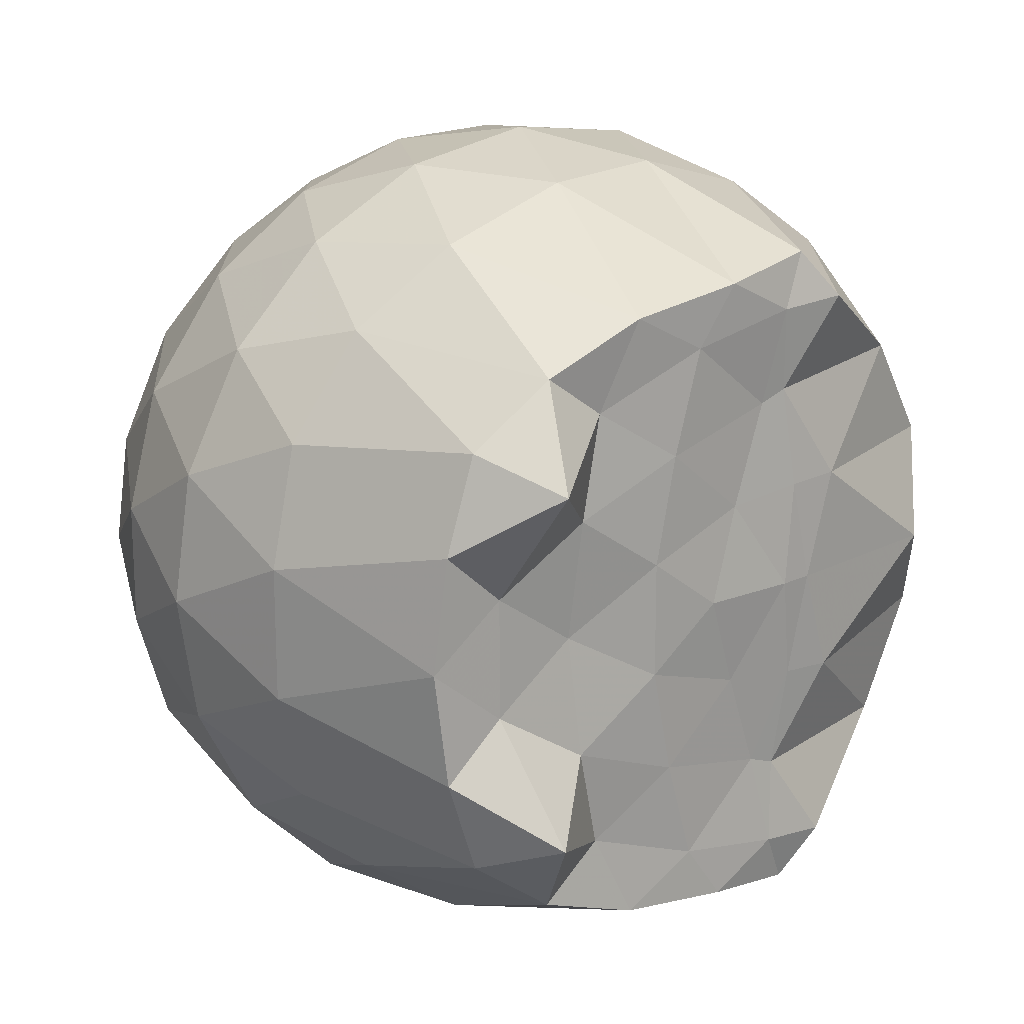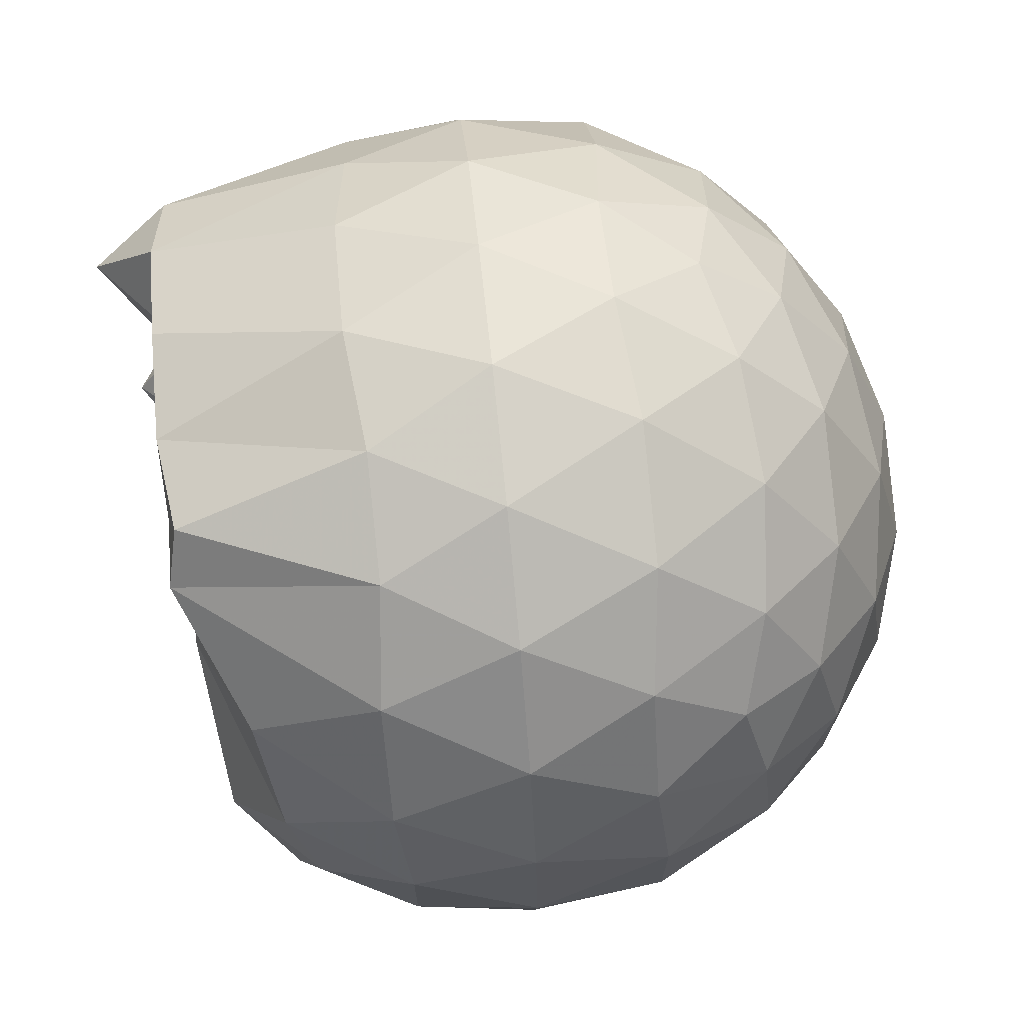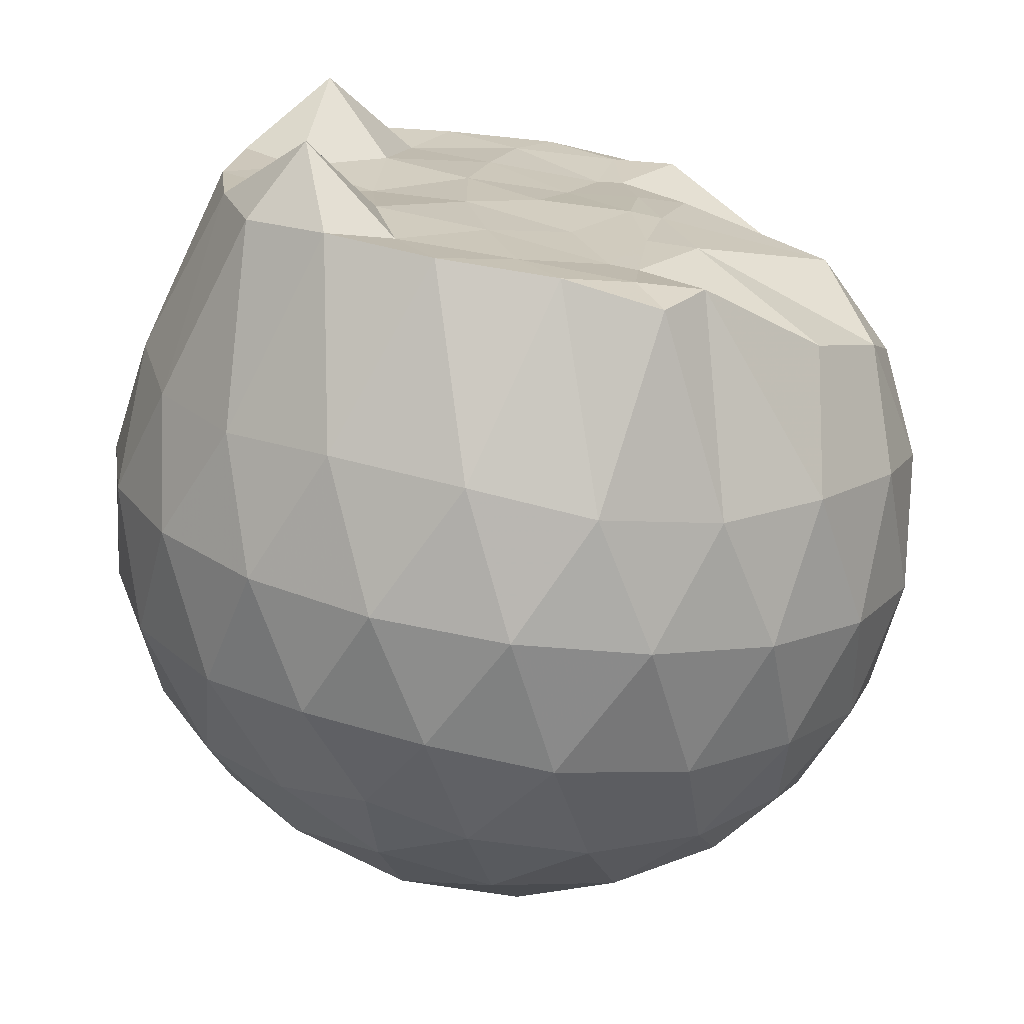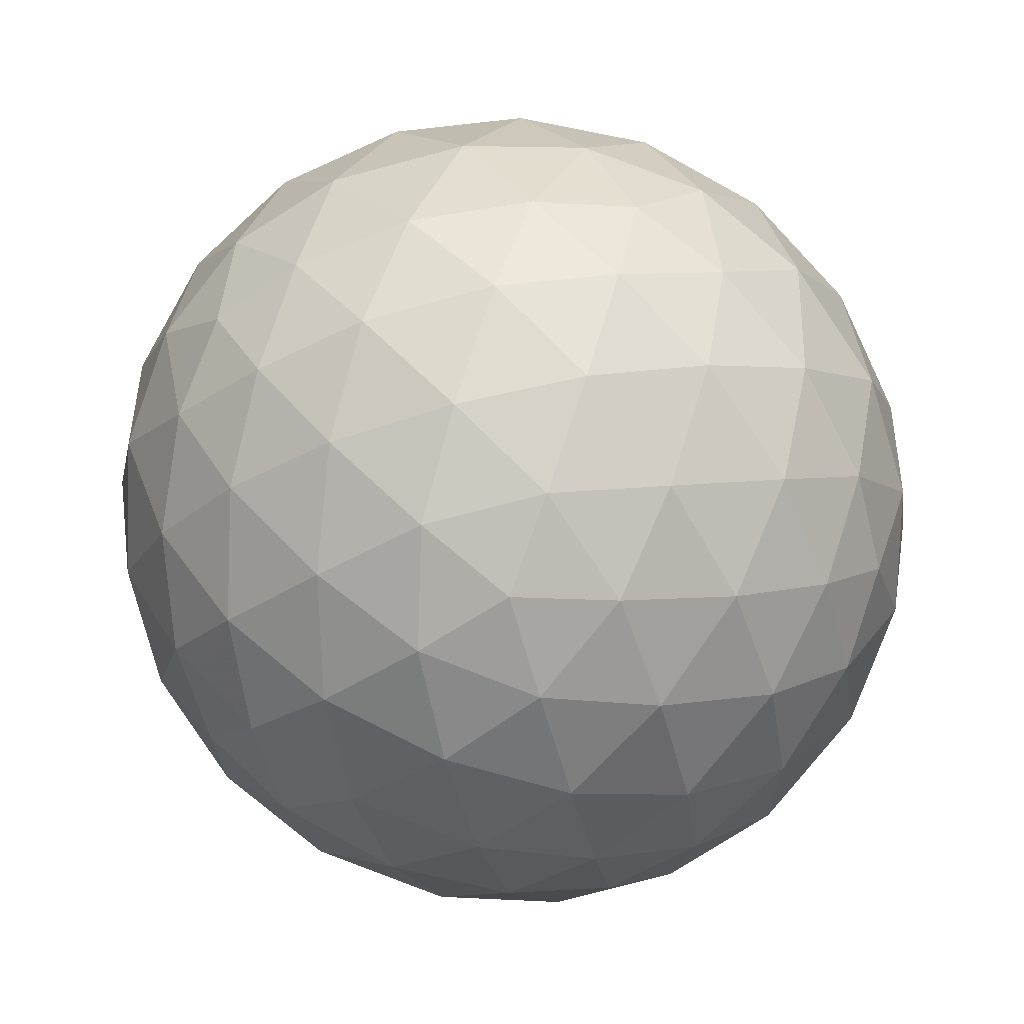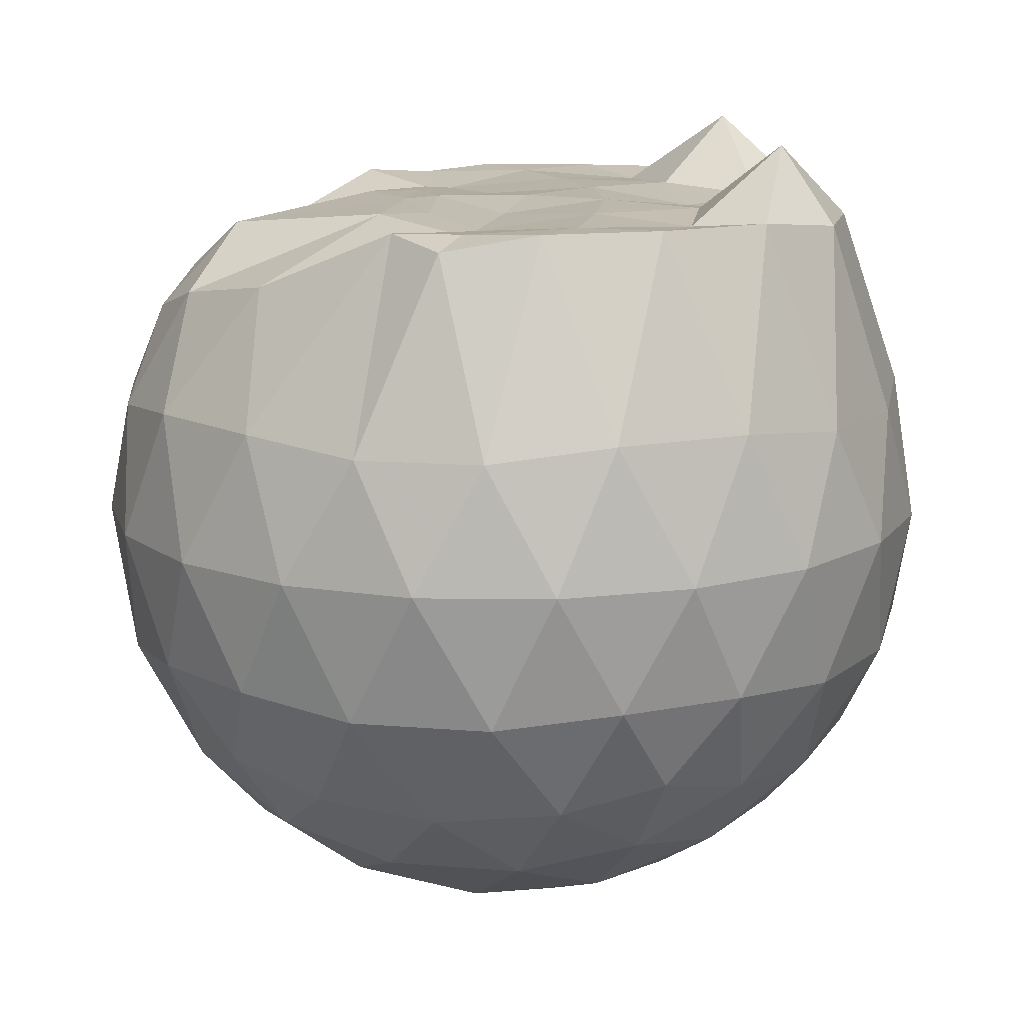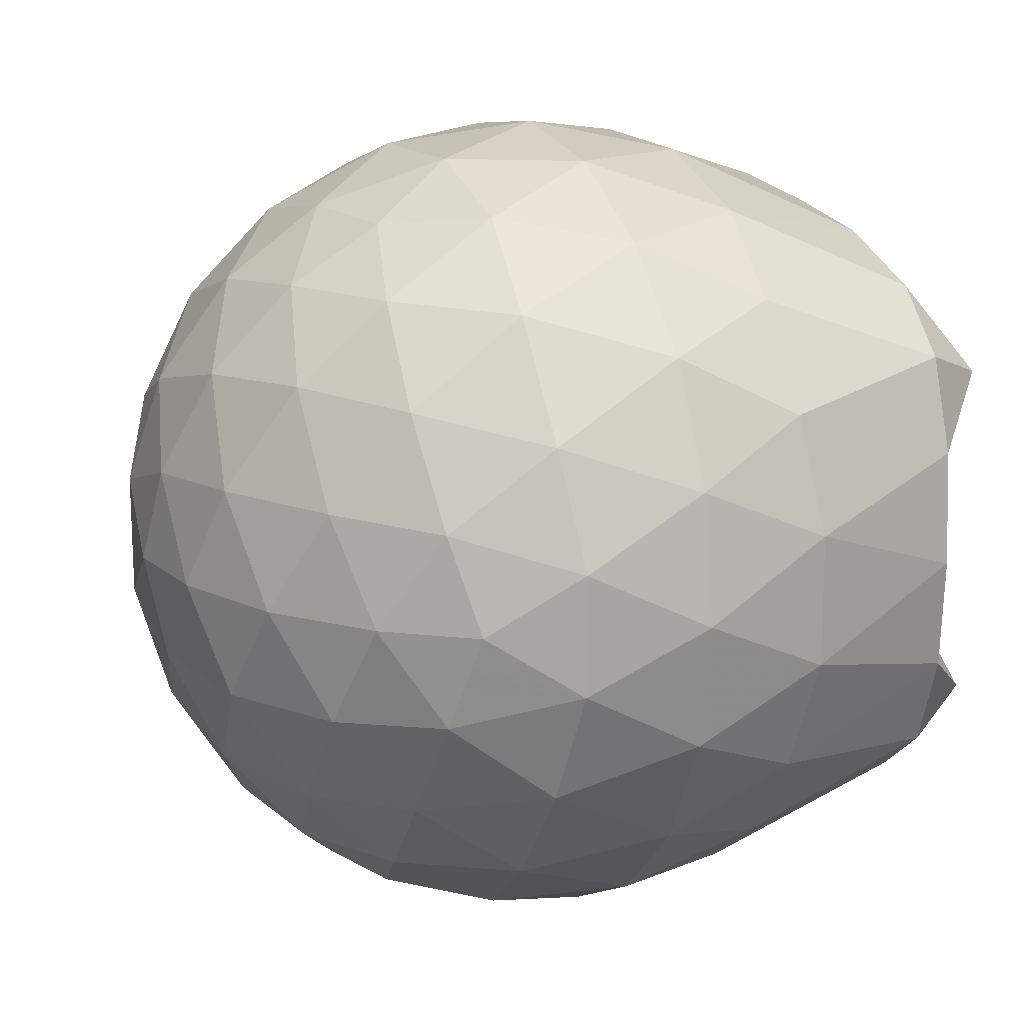
<metadata>
{"format":"obj","ext":"obj","renderer":"f3d","projection":"perspective","resolution":1024,"background":"white","views":[{"elev":18.5,"azim":-37.6,"up":"+Y"},{"elev":71.3,"azim":84.4,"up":"+Y"},{"elev":-70.6,"azim":-7.4,"up":"+Y"},{"elev":-78.6,"azim":-38.6,"up":"+Z"},{"elev":13.6,"azim":174.8,"up":"+Z"},{"elev":16.3,"azim":-113.3,"up":"+Y"}]}
</metadata>
<code>
v -1.522 -0.01565 0.9959
v -1.493 -0.01612 -0.7438
v -0.6341 -0.01585 0.7386
v -0.7063 0.2078 0.8035
v -0.8714 0.4494 0.8484
v -1.161 0.6426 0.9918
v -1.257 0.7524 0.9633
v -1.483 0.7169 0.9945
v -1.754 0.68 0.9949
v -1.999 0.5888 0.9966
v -2.179 0.4556 0.9731
v -2.249 0.2416 0.975
v -2.279 -0.01613 0.9664
v -2.25 -0.274 0.9749
v -2.178 -0.4877 0.9722
v -1.998 -0.6213 0.9966
v -1.754 -0.7125 0.9949
v -1.483 -0.7493 0.9947
v -1.257 -0.7846 0.9631
v -1.167 -0.6746 0.9918
v -0.8713 -0.4816 0.8484
v -0.7059 -0.2401 0.8035
v -0.5503 0.1267 0.5228
v -0.6463 0.3951 0.5511
v -0.8359 0.648 0.552
v -1.066 0.8174 0.5266
v -1.343 0.9007 0.5286
v -1.63 0.8882 0.5596
v -1.931 0.7873 0.5602
v -2.163 0.6248 0.5301
v -2.334 0.3969 0.5287
v -2.411 0.1346 0.5596
v -2.41 -0.1671 0.5599
v -2.334 -0.4288 0.5283
v -2.163 -0.6569 0.5297
v -1.931 -0.8195 0.5601
v -1.63 -0.9206 0.5592
v -1.342 -0.9329 0.528
v -1.066 -0.8496 0.5274
v -0.8358 -0.6803 0.5525
v -0.6461 -0.4272 0.5517
v -0.5503 -0.1591 0.5232
v -0.5426 0.2871 0.2404
v -0.6849 0.5603 0.2407
v -0.9066 0.7761 0.2417
v -1.185 0.9123 0.2429
v -1.493 0.9555 0.2446
v -1.8 0.9019 0.246
v -2.076 0.7586 0.2454
v -2.292 0.5429 0.2472
v -2.431 0.2751 0.2462
v -2.476 -0.01619 0.2477
v -2.431 -0.3073 0.246
v -2.292 -0.5752 0.2474
v -2.075 -0.7907 0.2452
v -1.801 -0.9341 0.2459
v -1.493 -0.9877 0.2445
v -1.185 -0.9446 0.2428
v -0.9067 -0.8083 0.2415
v -0.6849 -0.5925 0.2408
v -0.5426 -0.3193 0.2402
v -0.4937 -0.01616 0.2397
v -0.6394 0.4145 -0.04337
v -0.8115 0.6465 -0.04202
v -1.051 0.8075 -0.06871
v -1.356 0.9012 -0.06671
v -1.646 0.9024 -0.03704
v -1.923 0.8094 -0.03468
v -2.15 0.6352 -0.05983
v -2.337 0.3839 -0.05892
v -2.428 0.1222 -0.02848
v -2.428 -0.1542 -0.02842
v -2.337 -0.4162 -0.0589
v -2.15 -0.6675 -0.05984
v -1.923 -0.8416 -0.03471
v -1.646 -0.9347 -0.03708
v -1.356 -0.9334 -0.06672
v -1.051 -0.8397 -0.06879
v -0.8115 -0.6787 -0.04196
v -0.6394 -0.4468 -0.04341
v -0.5553 -0.1738 -0.07174
v -0.5553 0.1416 -0.07176
v -0.7893 0.4844 -0.2536
v -0.9795 0.6271 -0.3091
v -1.24 0.7427 -0.3306
v -1.521 0.7939 -0.3043
v -1.76 0.7836 -0.2453
v -1.957 0.6491 -0.2989
v -2.149 0.4433 -0.3191
v -2.286 0.2031 -0.293
v -2.351 -0.01614 -0.2362
v -2.286 -0.2354 -0.293
v -2.149 -0.4755 -0.3191
v -1.957 -0.6813 -0.2989
v -1.76 -0.8159 -0.2453
v -1.521 -0.8262 -0.3043
v -1.24 -0.7749 -0.3307
v -0.9795 -0.6593 -0.3091
v -0.7893 -0.5167 -0.2536
v -0.7086 -0.295 -0.3107
v -0.675 -0.01612 -0.3346
v -0.7086 0.2628 -0.3107
v -0.819 -0.01621 0.9385
v -1.153 0.2209 0.9823
v -1.3 0.4418 0.9669
v -1.317 0.6325 0.9861
v -1.576 0.5852 0.9919
v -1.847 0.4829 0.9786
v -2.068 0.382 1.15
v -2.112 0.1192 0.9736
v -2.113 -0.1521 0.9746
v -2.069 -0.4147 1.149
v -1.846 -0.5161 0.9786
v -1.576 -0.6175 0.9919
v -1.317 -0.6652 0.9859
v -1.3 -0.4741 0.967
v -1.153 -0.2534 0.9824
v -1.226 -0.01654 0.9898
v -1.272 0.2147 0.9834
v -1.363 0.4184 0.9658
v -1.644 0.3538 0.9945
v -1.901 0.2551 0.9924
v -1.918 -0.01598 0.966
v -1.902 -0.2877 0.9924
v -1.644 -0.3864 0.9944
v -1.364 -0.4511 0.9659
v -1.272 -0.2461 0.9831
v -1.302 -0.01638 0.9965
v -1.447 0.1945 0.9768
v -1.696 0.1139 0.9986
v -1.696 -0.1456 0.9987
v -1.446 -0.2265 0.9764
v -0.9064 0.4004 -0.4451
v -1.147 0.5308 -0.5057
v -1.442 0.6221 -0.5025
v -1.716 0.6509 -0.4367
v -1.917 0.466 -0.4956
v -2.096 0.2229 -0.4917
v -2.21 -0.01613 -0.4274
v -2.096 -0.2551 -0.4917
v -1.917 -0.4982 -0.4956
v -1.716 -0.6831 -0.4367
v -1.442 -0.6543 -0.5025
v -1.147 -0.5631 -0.5057
v -0.9064 -0.4326 -0.4451
v -0.853 -0.1675 -0.5079
v -0.853 0.1353 -0.5079
v -1.085 0.2728 -0.6154
v -1.361 0.3781 -0.6523
v -1.648 0.4474 -0.6085
v -1.836 0.2246 -0.6445
v -1.993 -0.01612 -0.6019
v -1.836 -0.2568 -0.6445
v -1.648 -0.4796 -0.6085
v -1.361 -0.4103 -0.6523
v -1.085 -0.305 -0.6154
v -1.066 -0.01612 -0.6554
v -1.297 0.1223 -0.7174
v -1.567 0.2068 -0.7137
v -1.734 -0.01612 -0.7104
v -1.567 -0.2391 -0.7137
v -1.297 -0.1546 -0.7174
f 3 23 4
f 4 23 24
f 4 24 5
f 5 24 25
f 5 25 6
f 6 25 26
f 6 26 7
f 7 26 27
f 7 27 8
f 8 27 28
f 8 28 9
f 9 28 29
f 9 29 10
f 10 29 30
f 10 30 11
f 11 30 31
f 11 31 12
f 12 31 32
f 12 32 13
f 13 32 33
f 13 33 14
f 14 33 34
f 14 34 15
f 15 34 35
f 15 35 16
f 16 35 36
f 16 36 17
f 17 36 37
f 17 37 18
f 18 37 38
f 18 38 19
f 19 38 39
f 19 39 20
f 20 39 40
f 20 40 21
f 21 40 41
f 21 41 22
f 22 41 42
f 22 42 3
f 3 42 23
f 23 43 24
f 24 43 44
f 24 44 25
f 25 44 45
f 25 45 26
f 26 45 46
f 26 46 27
f 27 46 47
f 27 47 28
f 28 47 48
f 28 48 29
f 29 48 49
f 29 49 30
f 30 49 50
f 30 50 31
f 31 50 51
f 31 51 32
f 32 51 52
f 32 52 33
f 33 52 53
f 33 53 34
f 34 53 54
f 34 54 35
f 35 54 55
f 35 55 36
f 36 55 56
f 36 56 37
f 37 56 57
f 37 57 38
f 38 57 58
f 38 58 39
f 39 58 59
f 39 59 40
f 40 59 60
f 40 60 41
f 41 60 61
f 41 61 42
f 42 61 62
f 42 62 23
f 23 62 43
f 43 63 44
f 44 63 64
f 44 64 45
f 45 64 65
f 45 65 46
f 46 65 66
f 46 66 47
f 47 66 67
f 47 67 48
f 48 67 68
f 48 68 49
f 49 68 69
f 49 69 50
f 50 69 70
f 50 70 51
f 51 70 71
f 51 71 52
f 52 71 72
f 52 72 53
f 53 72 73
f 53 73 54
f 54 73 74
f 54 74 55
f 55 74 75
f 55 75 56
f 56 75 76
f 56 76 57
f 57 76 77
f 57 77 58
f 58 77 78
f 58 78 59
f 59 78 79
f 59 79 60
f 60 79 80
f 60 80 61
f 61 80 81
f 61 81 62
f 62 81 82
f 62 82 43
f 43 82 63
f 63 83 64
f 64 83 84
f 64 84 65
f 65 84 85
f 65 85 66
f 66 85 86
f 66 86 67
f 67 86 87
f 67 87 68
f 68 87 88
f 68 88 69
f 69 88 89
f 69 89 70
f 70 89 90
f 70 90 71
f 71 90 91
f 71 91 72
f 72 91 92
f 72 92 73
f 73 92 93
f 73 93 74
f 74 93 94
f 74 94 75
f 75 94 95
f 75 95 76
f 76 95 96
f 76 96 77
f 77 96 97
f 77 97 78
f 78 97 98
f 78 98 79
f 79 98 99
f 79 99 80
f 80 99 100
f 80 100 81
f 81 100 101
f 81 101 82
f 82 101 102
f 82 102 63
f 63 102 83
f 103 104 118
f 104 119 118
f 104 105 119
f 105 120 119
f 105 106 120
f 106 107 120
f 107 121 120
f 107 108 121
f 108 122 121
f 108 109 122
f 109 110 122
f 110 123 122
f 110 111 123
f 111 124 123
f 111 112 124
f 112 113 124
f 113 125 124
f 113 114 125
f 114 126 125
f 114 115 126
f 115 116 126
f 116 127 126
f 116 117 127
f 117 118 127
f 117 103 118
f 118 119 128
f 119 129 128
f 119 120 129
f 120 121 129
f 121 130 129
f 121 122 130
f 122 123 130
f 123 131 130
f 123 124 131
f 124 125 131
f 125 132 131
f 125 126 132
f 126 127 132
f 127 128 132
f 127 118 128
f 133 148 134
f 134 148 149
f 134 149 135
f 135 149 150
f 135 150 136
f 136 150 137
f 137 150 151
f 137 151 138
f 138 151 152
f 138 152 139
f 139 152 140
f 140 152 153
f 140 153 141
f 141 153 154
f 141 154 142
f 142 154 143
f 143 154 155
f 143 155 144
f 144 155 156
f 144 156 145
f 145 156 146
f 146 156 157
f 146 157 147
f 147 157 148
f 147 148 133
f 148 158 149
f 149 158 159
f 149 159 150
f 150 159 151
f 151 159 160
f 151 160 152
f 152 160 153
f 153 160 161
f 153 161 154
f 154 161 155
f 155 161 162
f 155 162 156
f 156 162 157
f 157 162 158
f 157 158 148
f 3 4 103
f 103 4 104
f 4 5 104
f 104 5 105
f 5 6 105
f 105 6 106
f 6 7 106
f 7 8 106
f 106 8 107
f 8 9 107
f 107 9 108
f 9 10 108
f 108 10 109
f 10 11 109
f 11 12 109
f 109 12 110
f 12 13 110
f 110 13 111
f 13 14 111
f 111 14 112
f 14 15 112
f 15 16 112
f 112 16 113
f 16 17 113
f 113 17 114
f 17 18 114
f 114 18 115
f 18 19 115
f 19 20 115
f 115 20 116
f 20 21 116
f 116 21 117
f 21 22 117
f 117 22 103
f 22 3 103
f 83 133 84
f 84 133 134
f 84 134 85
f 85 134 135
f 85 135 86
f 86 135 136
f 86 136 87
f 87 136 88
f 88 136 137
f 88 137 89
f 89 137 138
f 89 138 90
f 90 138 139
f 90 139 91
f 91 139 92
f 92 139 140
f 92 140 93
f 93 140 141
f 93 141 94
f 94 141 142
f 94 142 95
f 95 142 96
f 96 142 143
f 96 143 97
f 97 143 144
f 97 144 98
f 98 144 145
f 98 145 99
f 99 145 100
f 100 145 146
f 100 146 101
f 101 146 147
f 101 147 102
f 102 147 133
f 102 133 83
f 128 129 1
f 129 130 1
f 130 131 1
f 131 132 1
f 132 128 1
f 159 158 2
f 160 159 2
f 161 160 2
f 162 161 2
f 158 162 2

</code>
